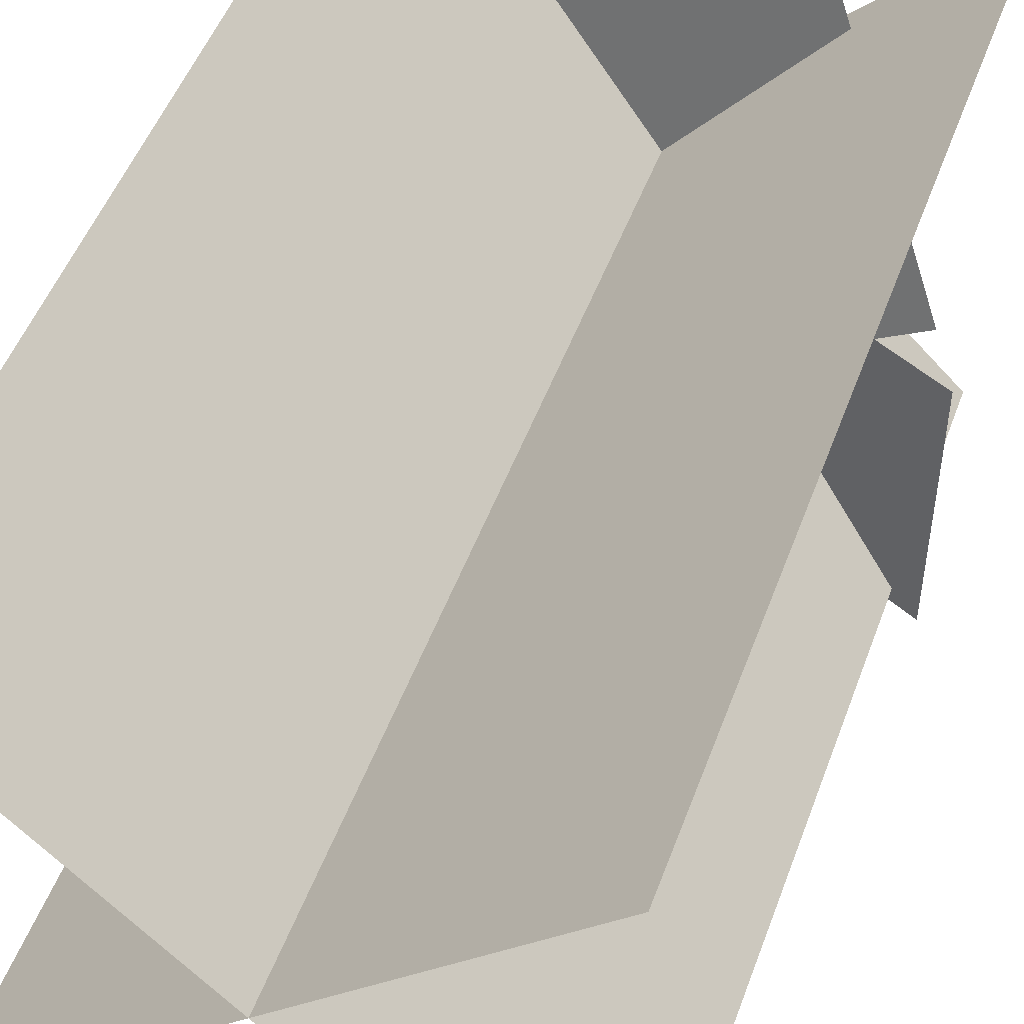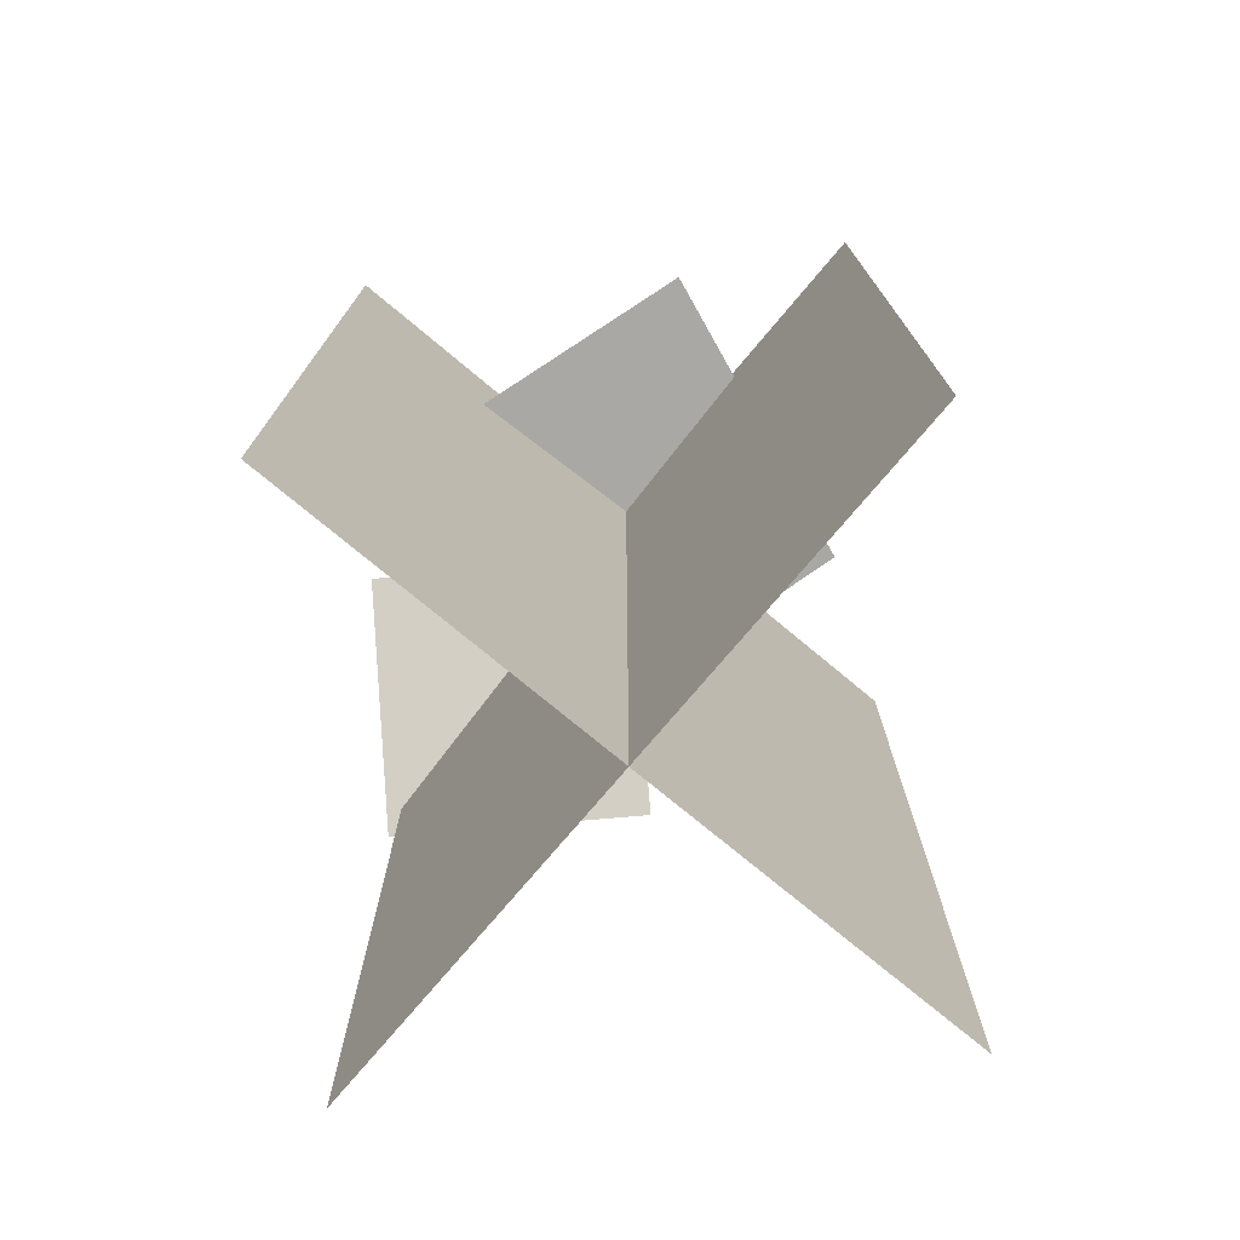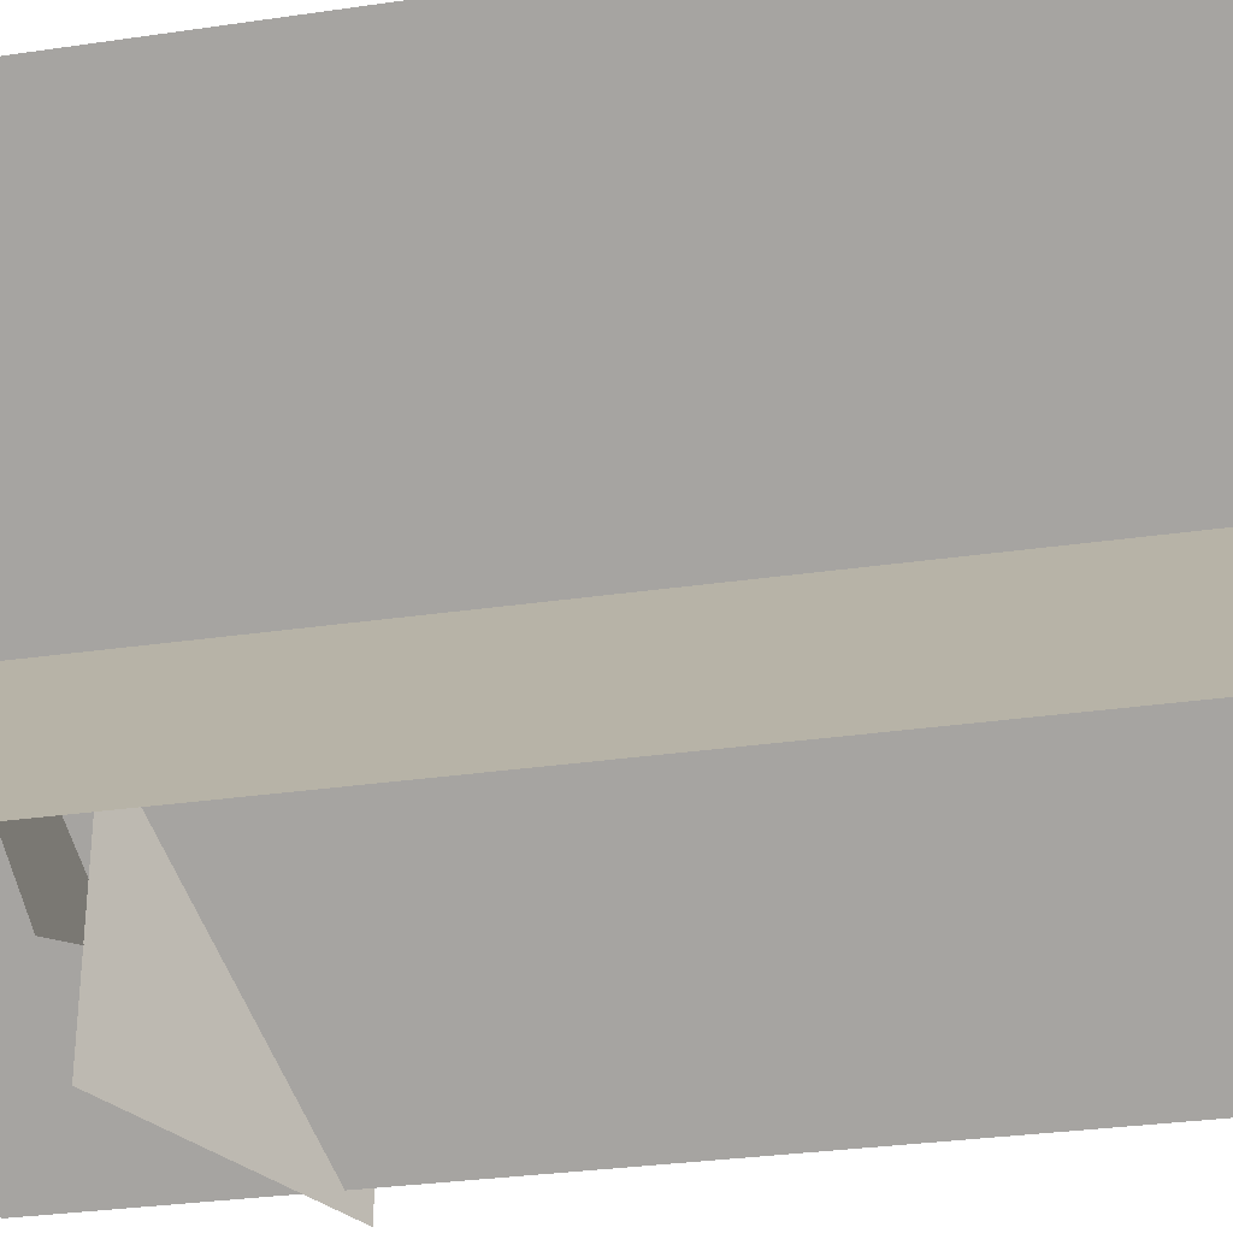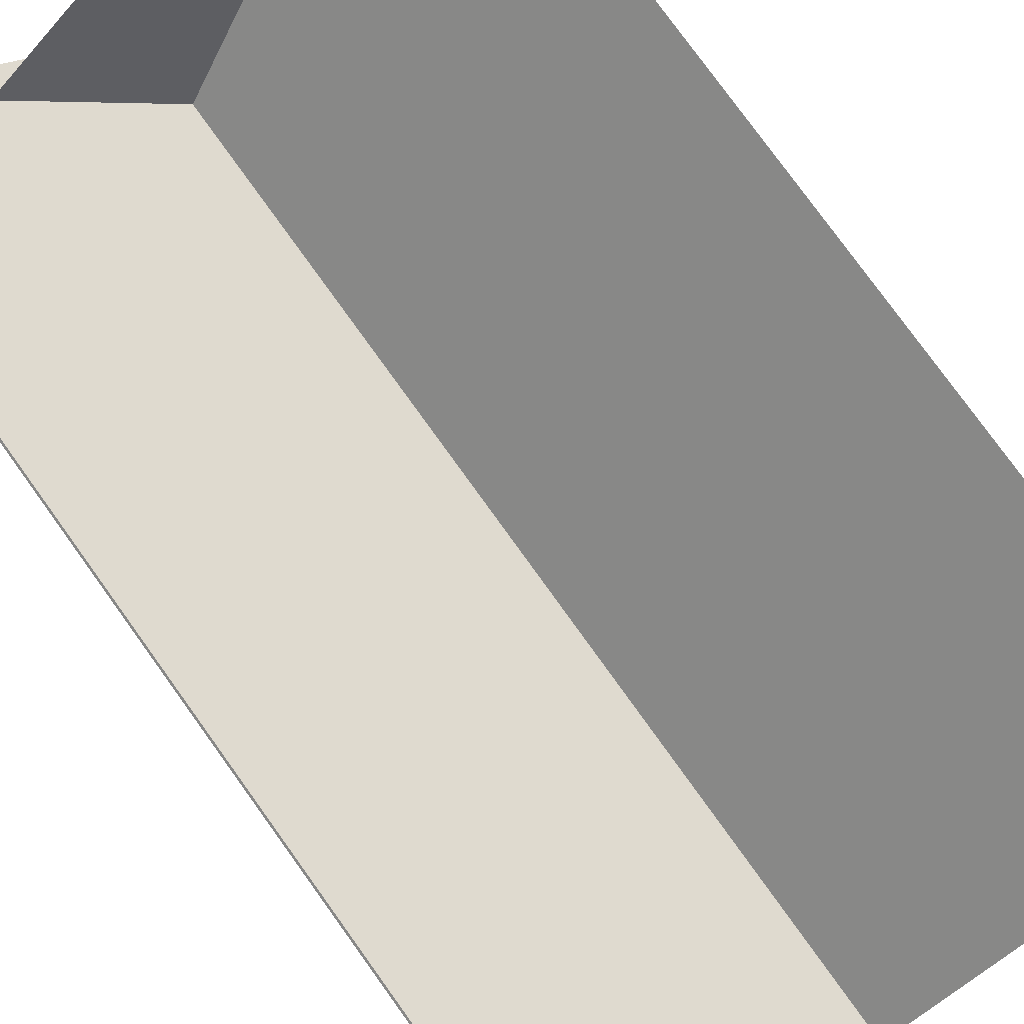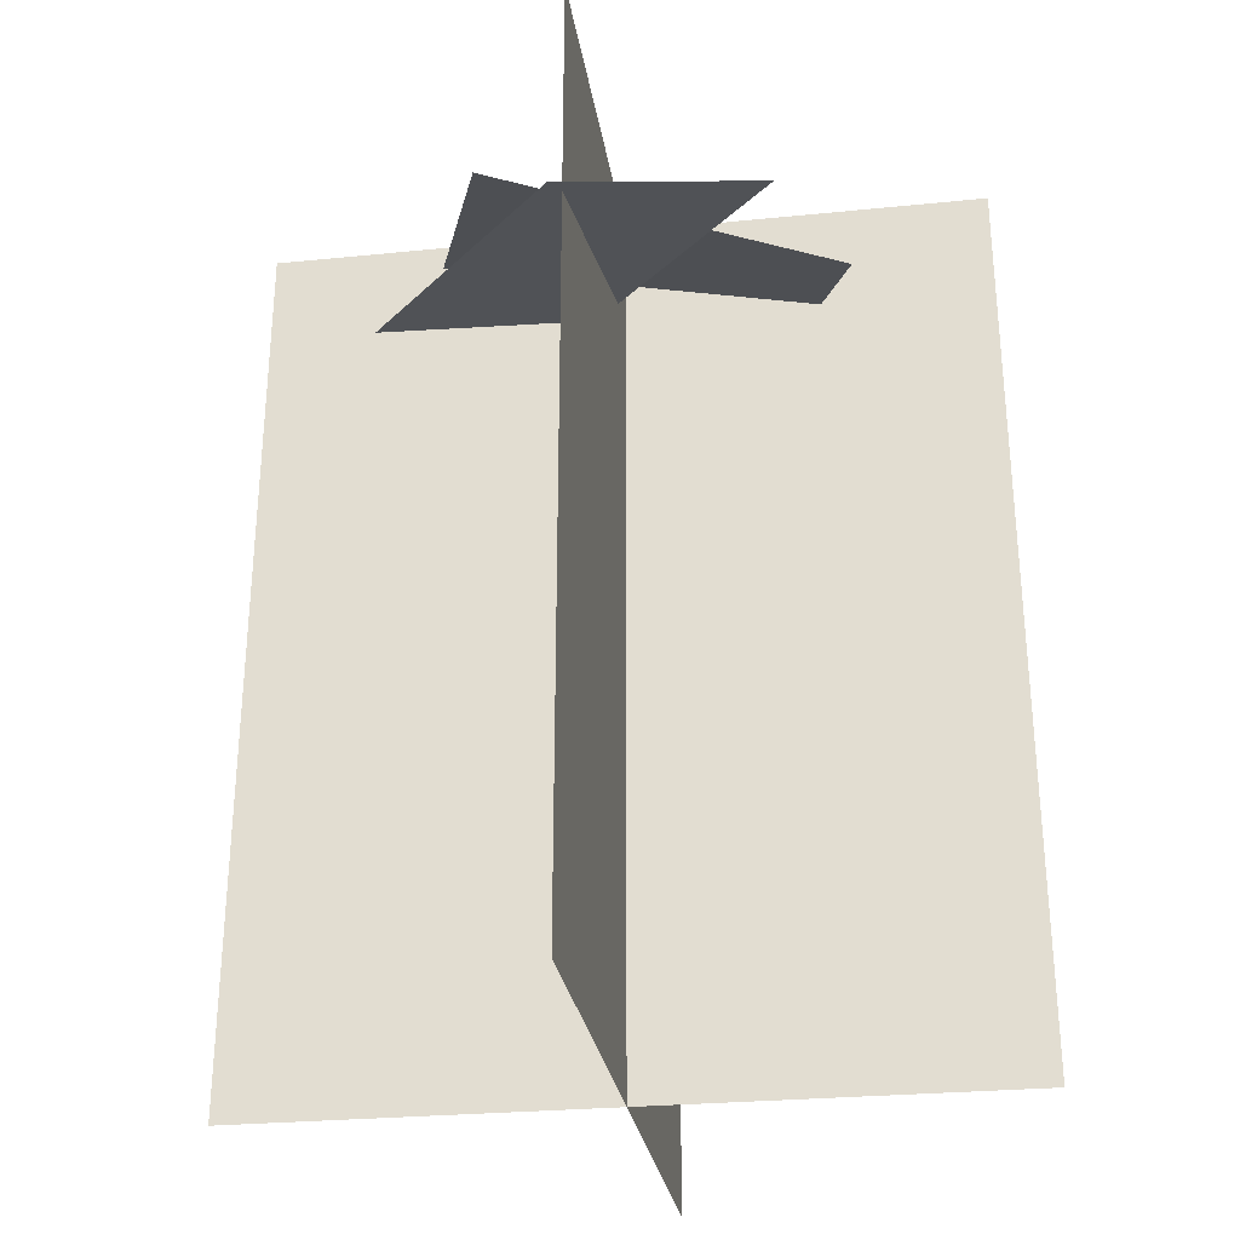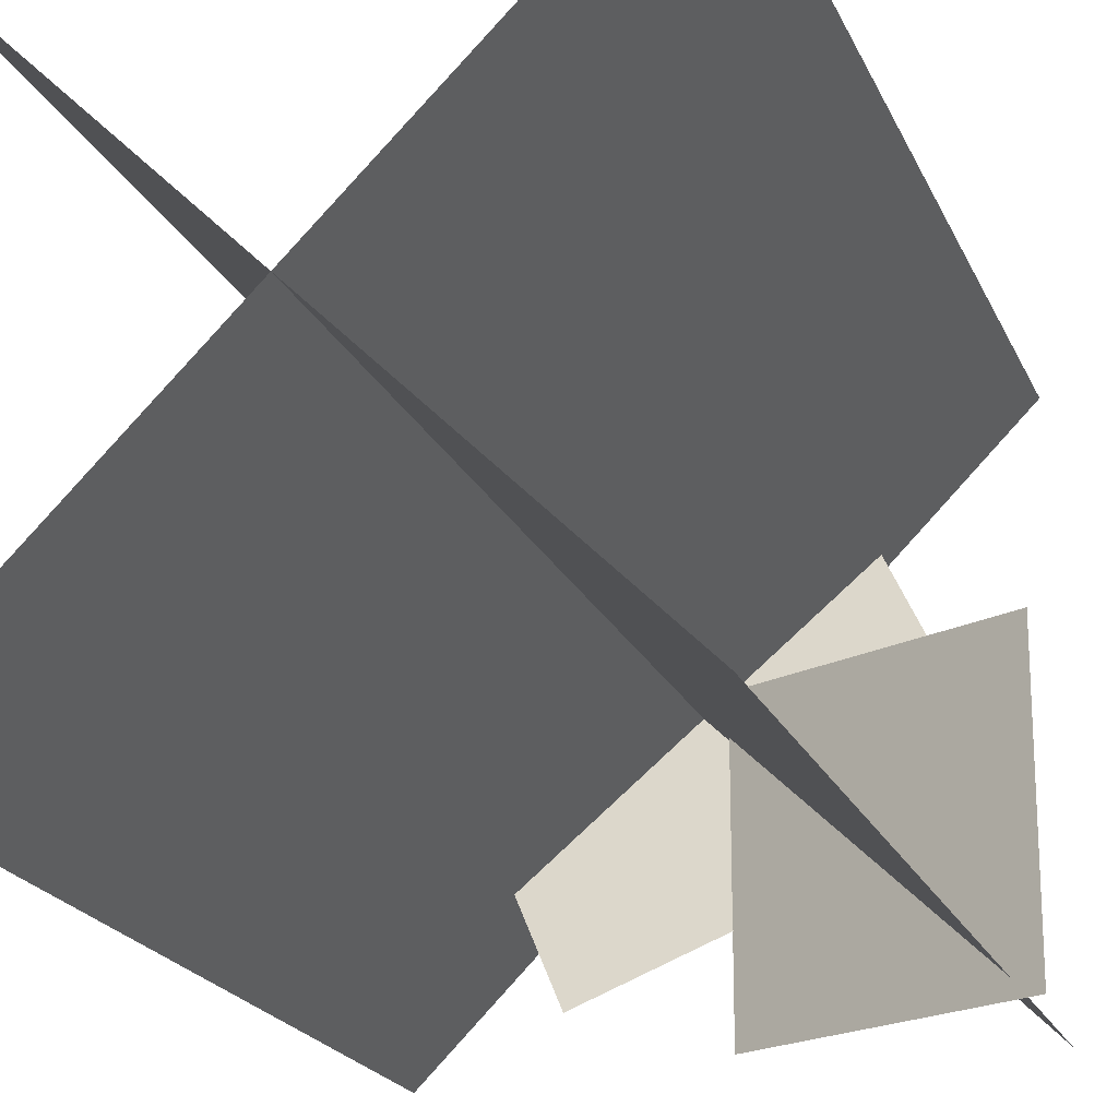
<metadata>
{"format":"obj","ext":"obj","renderer":"f3d","projection":"perspective","resolution":1024,"background":"white","views":[{"elev":49.9,"azim":19.8,"up":"+Z"},{"elev":-74.5,"azim":-84.9,"up":"+Y"},{"elev":-31.0,"azim":-78.2,"up":"+Z"},{"elev":78.0,"azim":-35.7,"up":"+Z"},{"elev":-28.0,"azim":143.6,"up":"+Y"},{"elev":-20.4,"azim":18.5,"up":"+Z"}]}
</metadata>
<code>
o cube_0
v 0.6768 0.5625 0.3232
v 0.6768 0.5625 0.3232
v 0.6768 -0.0625 0.3232
v 0.6768 -0.0625 0.3232
v 0.3232 0.5625 0.6768
v 0.3232 0.5625 0.6768
v 0.3232 -0.0625 0.6768
v 0.3232 -0.0625 0.6768
f 4 7 5 2
f 3 4 2 1
f 8 3 1 6
f 7 8 6 5
f 6 1 2 5
f 7 4 3 8
o cube_1
v 0.3232 0.5625 0.3232
v 0.3232 0.5625 0.3232
v 0.3232 -0.0625 0.3232
v 0.3232 -0.0625 0.3232
v 0.6768 0.5625 0.6768
v 0.6768 0.5625 0.6768
v 0.6768 -0.0625 0.6768
v 0.6768 -0.0625 0.6768
f 12 15 13 10
f 11 12 10 9
f 16 11 9 14
f 15 16 14 13
f 14 9 10 13
f 15 12 11 16
o cube_2
v 0.5605 0.5649 0.6537
v 0.6661 0.4967 0.4376
v 0.5605 0.5649 0.6537
v 0.6661 0.4967 0.4376
v 0.4395 0.4649 0.3369
v 0.3339 0.5331 0.553
v 0.4395 0.4649 0.3369
v 0.3339 0.5331 0.553
f 20 23 21 18
f 19 20 18 17
f 24 19 17 22
f 23 24 22 21
f 22 17 18 21
f 23 20 19 24
o cube_3
v 0.5605 0.5649 0.6537
v 0.6661 0.4967 0.4376
v 0.5605 0.5649 0.6537
v 0.6661 0.4967 0.4376
v 0.4395 0.4649 0.3369
v 0.3339 0.5331 0.553
v 0.4395 0.4649 0.3369
v 0.3339 0.5331 0.553
f 28 31 29 26
f 27 28 26 25
f 32 27 25 30
f 31 32 30 29
f 30 25 26 29
f 31 28 27 32
o cube_4
v 0.6943 0.3979 0.5
v 0.6943 0.3979 0.3125
v 0.6943 0.3979 0.5
v 0.6943 0.3979 0.3125
v 0.5244 0.4771 0.3125
v 0.5244 0.4771 0.5
v 0.5244 0.4771 0.3125
v 0.5244 0.4771 0.5
f 36 39 37 34
f 35 36 34 33
f 40 35 33 38
f 39 40 38 37
f 38 33 34 37
f 39 36 35 40

</code>
